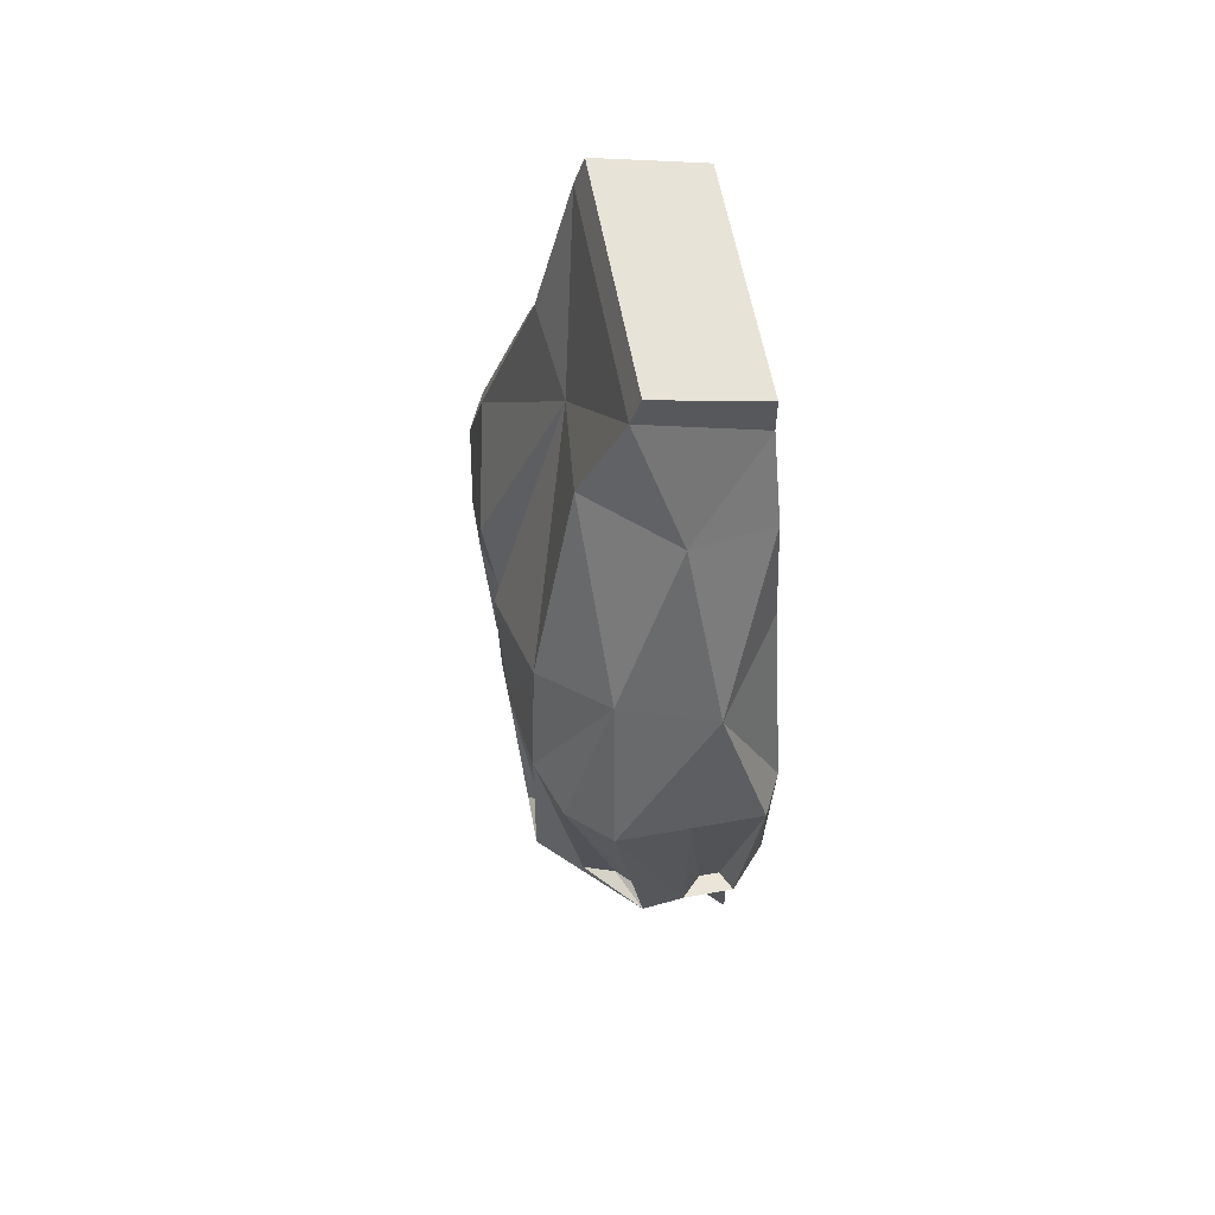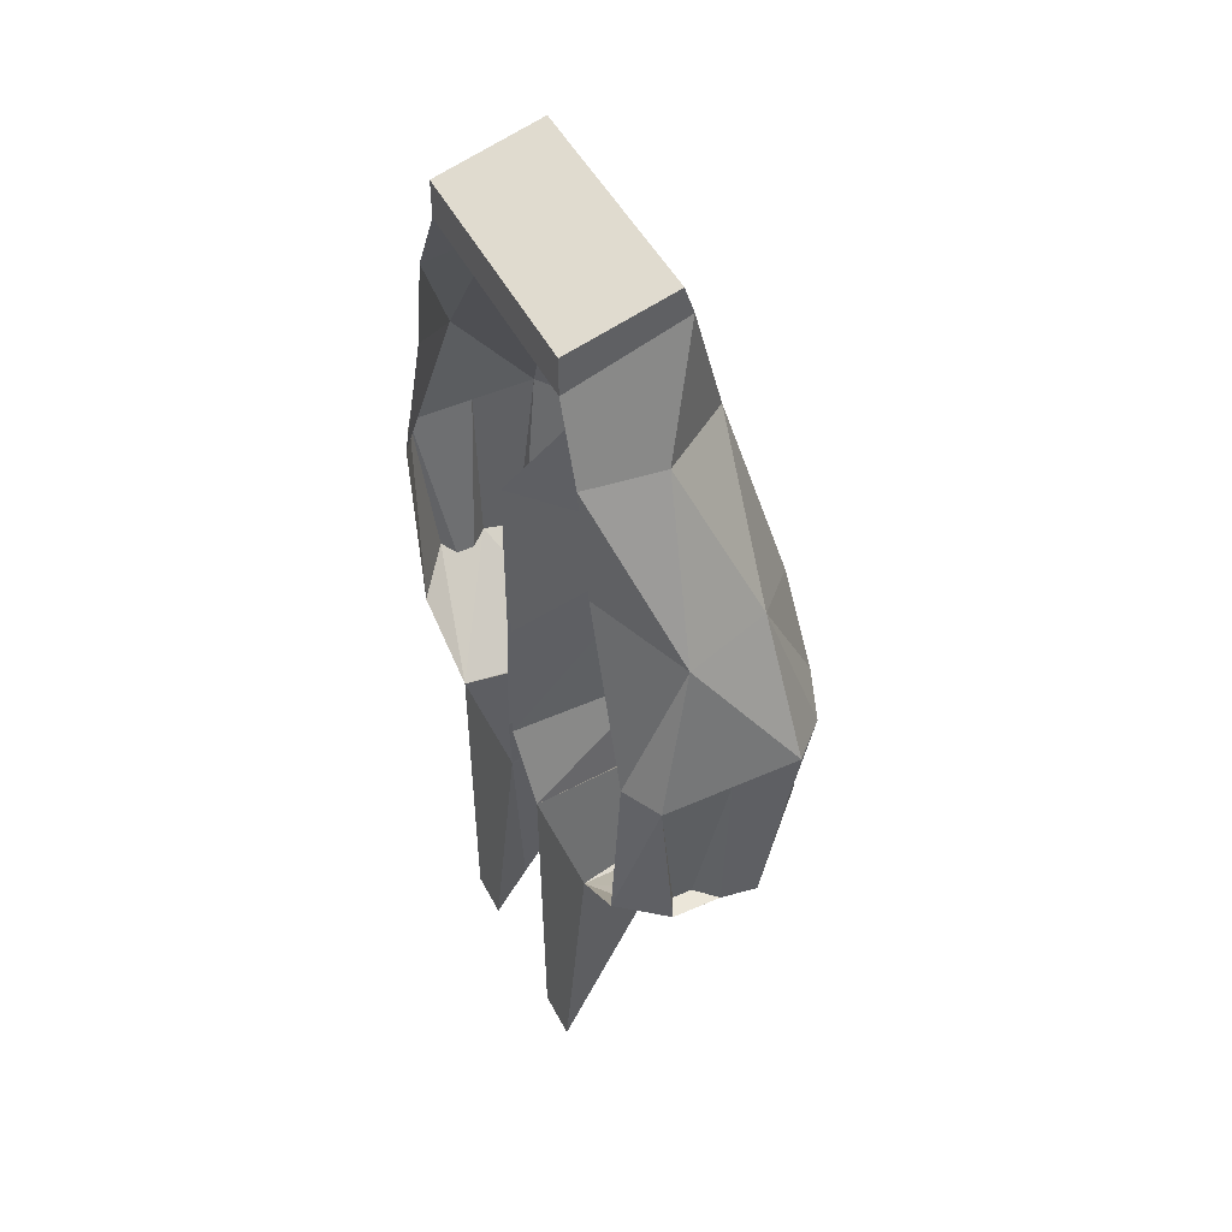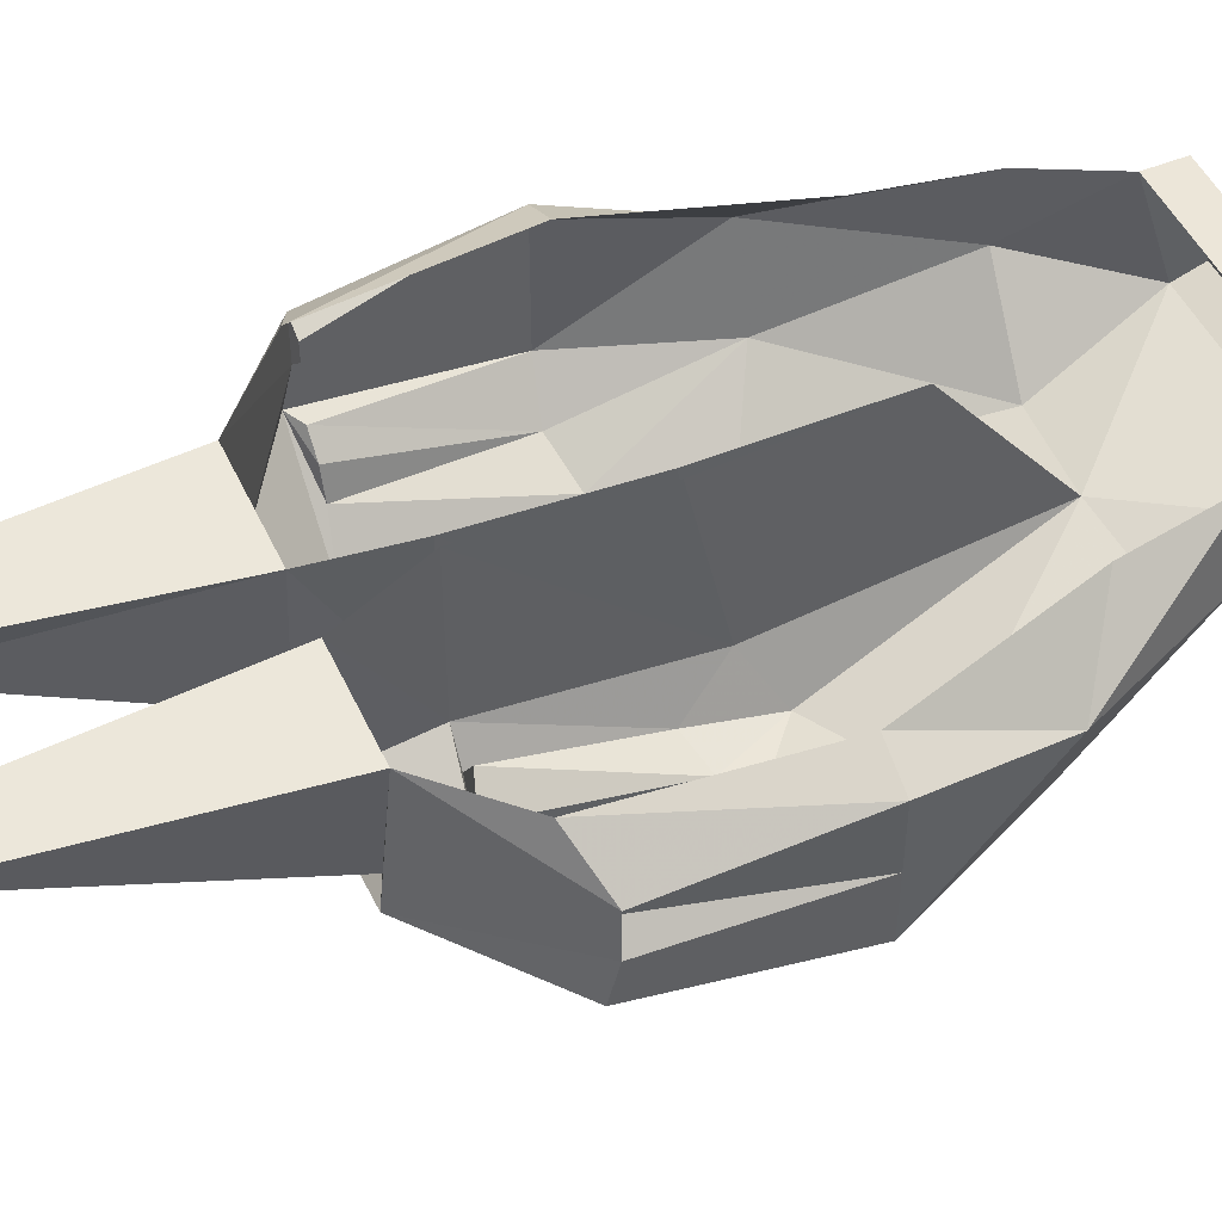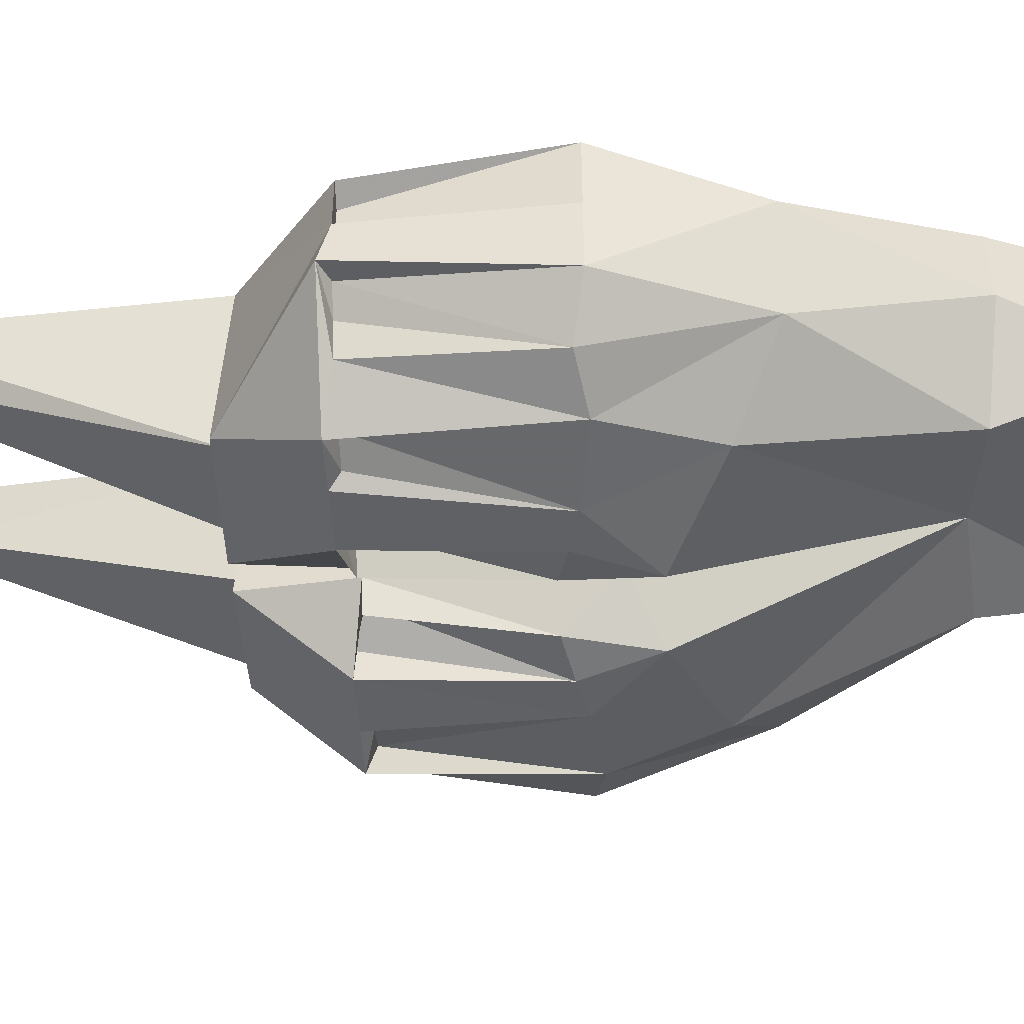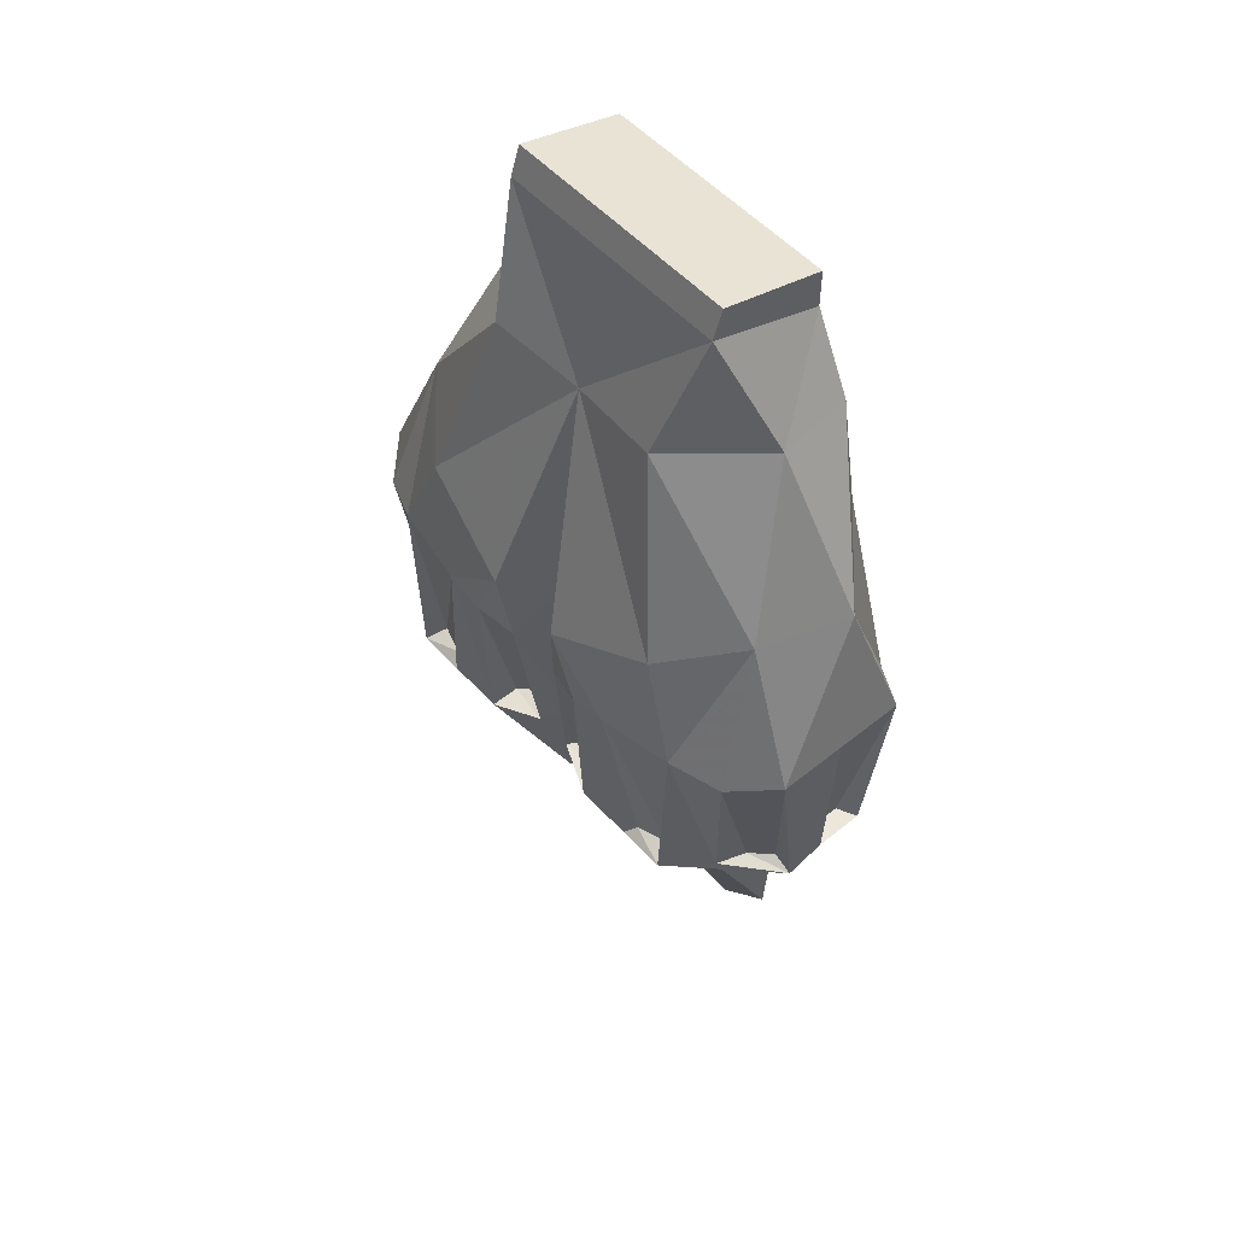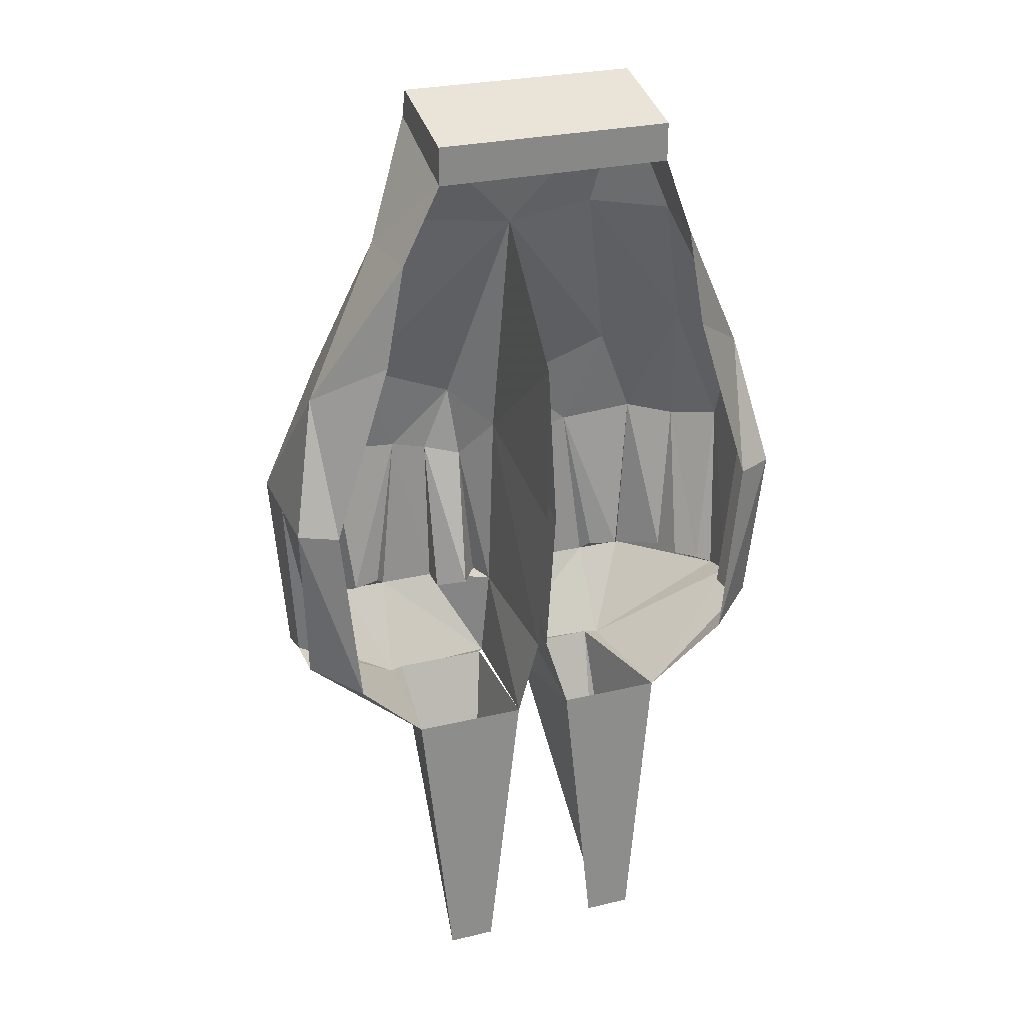
<metadata>
{"format":"obj","ext":"obj","renderer":"f3d","projection":"perspective","resolution":1024,"background":"white","views":[{"elev":59.5,"azim":79.5,"up":"+Z"},{"elev":48.0,"azim":-116.5,"up":"+Z"},{"elev":49.2,"azim":-114.3,"up":"+Y"},{"elev":-45.7,"azim":-87.0,"up":"+Y"},{"elev":53.0,"azim":49.1,"up":"+Z"},{"elev":27.4,"azim":159.8,"up":"+Z"}]}
</metadata>
<code>
v 0.1406 0 0.1875
v 0.125 0 0.2734
v 0.1953 -0.04688 0.1484
v 0.1875 0 0.03906
v 0.2188 -0.01562 0.03906
v 0.1719 0 -0.1172
v 0.2109 -0.03125 -0.1016
v 0.1172 -0.007812 -0.1719
v 0.2109 -0.07031 -0.1016
v 0.1094 -0.125 -0.1797
v 0.1016 -0.1172 -0.1719
v 0.09375 0 -0.4141
v 0.02344 -0.007812 -0.1719
v 0.05469 0 -0.4141
v 0.0625 -0.03125 -0.3828
v 0.02344 -0.1172 -0.1719
v 0.01562 -0.1328 -0.1797
v 0.1016 -0.1719 -0.1094
v 0.05469 -0.1719 -0.1094
v 0.007812 -0.1328 -0.1016
v 0.007812 0 -0.1016
v 0 -0.1406 0.05469
v 0 0 0.02344
v 0 0 0.1641
v -0.007812 -0.1172 0.2578
v -0.007812 -0.1406 0.05469
v -0.007812 0 0.02344
v 0 0 -0.1016
v 0 -0.1328 -0.1016
v -0.02344 -0.007812 -0.1719
v -0.007812 -0.1328 -0.1797
v -0.01562 -0.1172 -0.1719
v -0.05469 -0.03125 -0.3828
v -0.04688 0 -0.4141
v -0.08594 0 -0.4141
v -0.1094 -0.007812 -0.1719
v -0.08594 -0.1172 -0.1719
v -0.1016 -0.125 -0.1797
v -0.2109 -0.07031 -0.1016
v -0.2109 -0.03125 -0.1016
v -0.1719 0 -0.1172
v -0.2188 -0.01562 0.03906
v -0.1875 0 0.03906
v -0.1953 -0.04688 0.1484
v -0.1406 0 0.1875
v -0.125 0 0.2734
v -0.1328 -0.0625 0.2734
v -0.1016 0 0.3359
v -0.1016 -0.09375 0.3672
v -0.1016 -0.08594 0.3906
v -0.1016 0 0.3672
v 0.09375 0 0.3672
v 0.09375 0 0.3359
v 0.09375 -0.08594 0.3906
v 0.09375 -0.09375 0.3672
v 0.1328 -0.0625 0.2734
v 0.1719 -0.1172 0.1484
v 0.2188 -0.125 0.03906
v 0.2188 -0.07031 0.03906
v 0.1953 -0.05469 -0.1016
v 0.1953 -0.03906 -0.1016
v 0.2109 -0.1016 -0.1094
v 0.1406 -0.1719 -0.1094
v 0.1094 -0.1641 -0.1016
v 0.08594 -0.1797 0.03125
v 0.05469 -0.1797 0.02344
v 0.05469 -0.1484 -0.1094
v 0.01562 -0.1562 -0.1016
v 0.02344 -0.1719 0.01562
v 0.03125 -0.1797 0.07812
v 0.1172 -0.1641 0.1172
v 0.07031 -0.125 0.2656
v -0.08594 -0.125 0.2656
v -0.1172 -0.1641 0.1172
v -0.03125 -0.1797 0.07812
v -0.02344 -0.1719 0.01562
v -0.01562 -0.1562 -0.1016
v -0.05469 -0.1719 -0.1094
v -0.1016 -0.1719 -0.1094
v -0.07031 -0.03125 -0.3828
v 0.03125 -0.1328 -0.1016
v 0.1484 -0.1719 0.03906
v 0.1875 -0.1562 0.03125
v 0.1953 -0.1016 -0.1016
v 0.1797 -0.1172 -0.1016
v 0.1719 -0.1406 -0.1016
v 0.1328 -0.1562 -0.1016
v 0.07812 -0.03125 -0.3828
v -0.08594 -0.1797 0.03125
v -0.1484 -0.1719 0.03906
v -0.1328 -0.1562 -0.1016
v -0.1094 -0.1641 -0.1016
v -0.05469 -0.1797 0.02344
v -0.03125 -0.1328 -0.1016
v -0.05469 -0.1484 -0.1094
v -0.1719 -0.1172 0.1484
v -0.1875 -0.1562 0.03125
v -0.1719 -0.1406 -0.1016
v -0.1406 -0.1719 -0.1094
v -0.2109 -0.1016 -0.1094
v -0.2188 -0.125 0.03906
v -0.2188 -0.07031 0.03906
v -0.1953 -0.05469 -0.1016
v -0.1953 -0.03906 -0.1016
v -0.1797 -0.1172 -0.1016
v -0.1953 -0.1016 -0.1016
f 1 2 3
f 1 3 4
f 4 3 5
f 4 5 6
f 6 5 7
f 6 7 8
f 8 7 9
f 8 9 10
f 17 10 18
f 17 18 19
f 17 19 20
f 24 22 25
f 24 25 26
f 36 38 39
f 36 39 40
f 36 40 41
f 41 40 42
f 41 42 43
f 43 42 44
f 43 44 45
f 45 44 46
f 3 56 57
f 3 57 58
f 3 58 59
f 9 59 58
f 9 58 62
f 9 62 10
f 10 62 63
f 10 63 18
f 18 65 19
f 19 65 66
f 19 68 20
f 20 68 69
f 20 69 22
f 22 69 70
f 22 70 25
f 25 70 71
f 25 74 75
f 25 75 26
f 26 75 76
f 26 76 29
f 29 76 77
f 29 77 78
f 29 78 31
f 31 78 79
f 31 79 38
f 65 71 70
f 65 70 66
f 57 72 71
f 57 71 82
f 57 82 83
f 62 86 63
f 63 86 82
f 83 82 86
f 89 75 74
f 89 79 78
f 89 78 93
f 89 93 75
f 73 96 74
f 74 96 90
f 90 96 97
f 90 97 98
f 90 98 99
f 79 99 38
f 38 99 100
f 38 100 39
f 39 100 101
f 39 101 102
f 44 102 101
f 44 101 96
f 44 96 47
f 98 100 99
f 8 10 11
f 16 11 10
f 16 10 17
f 30 31 32
f 36 37 38
f 31 38 37
f 31 37 32
f 8 11 12
f 8 12 13
f 13 12 14
f 13 14 15
f 13 15 16
f 16 15 11
f 30 32 33
f 30 33 34
f 30 34 35
f 30 35 36
f 36 35 37
f 32 37 33
f 33 37 80
f 15 88 11
f 11 88 12
f 37 35 80
f 17 20 13
f 13 20 21
f 21 20 22
f 21 22 23
f 23 22 24
f 24 26 27
f 27 26 28
f 28 26 29
f 28 29 30
f 30 29 31
f 46 44 47
f 46 47 48
f 53 56 2
f 2 56 3
f 25 71 72
f 25 73 74
f 56 72 57
f 73 47 96
f 48 47 49
f 53 55 56
f 25 72 55
f 25 55 49
f 25 49 73
f 55 72 56
f 49 47 73
f 48 49 50
f 48 50 51
f 48 51 52
f 48 52 53
f 53 52 54
f 53 54 55
f 54 52 51
f 54 51 50
f 54 50 49
f 54 49 55
f 3 59 5
f 5 59 60
f 5 60 61
f 66 70 69
f 66 69 81
f 66 81 67
f 57 83 58
f 58 83 84
f 64 87 65
f 65 87 82
f 65 82 71
f 83 85 84
f 89 74 90
f 89 90 91
f 89 91 92
f 75 93 76
f 76 93 94
f 93 95 94
f 42 104 103
f 42 103 102
f 42 102 44
f 97 96 101
f 97 101 106
f 97 106 105
f 5 61 7
f 7 61 9
f 9 61 60
f 9 60 59
f 18 63 64
f 18 64 65
f 19 66 67
f 19 67 68
f 67 81 68
f 68 81 69
f 58 84 62
f 62 84 85
f 62 85 86
f 63 82 87
f 63 87 64
f 83 86 85
f 89 92 79
f 76 94 77
f 77 94 95
f 77 95 78
f 78 95 93
f 90 99 91
f 91 99 92
f 92 99 79
f 39 102 103
f 39 103 104
f 39 104 40
f 40 104 42
f 97 105 98
f 98 105 100
f 105 106 100
f 100 106 101
f 33 80 35
f 33 35 34
f 12 88 14
f 14 88 15

</code>
